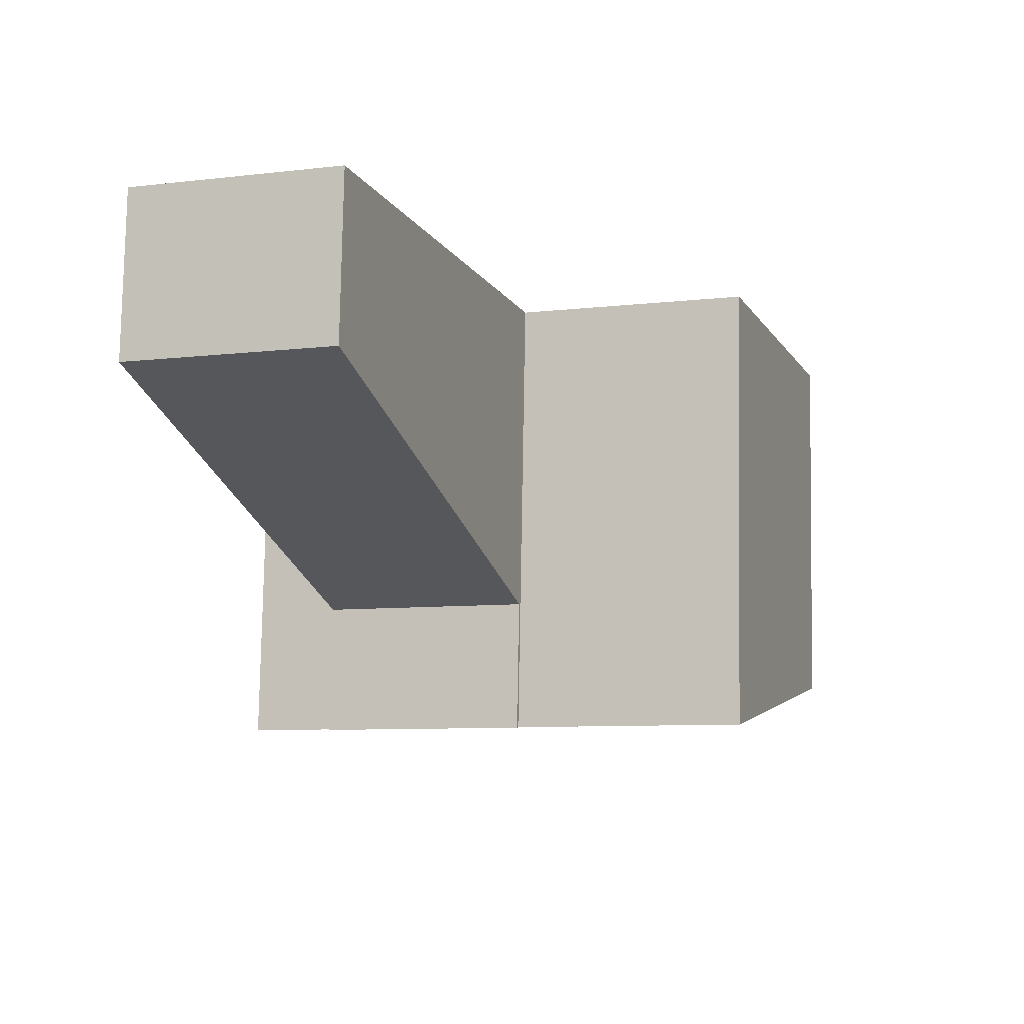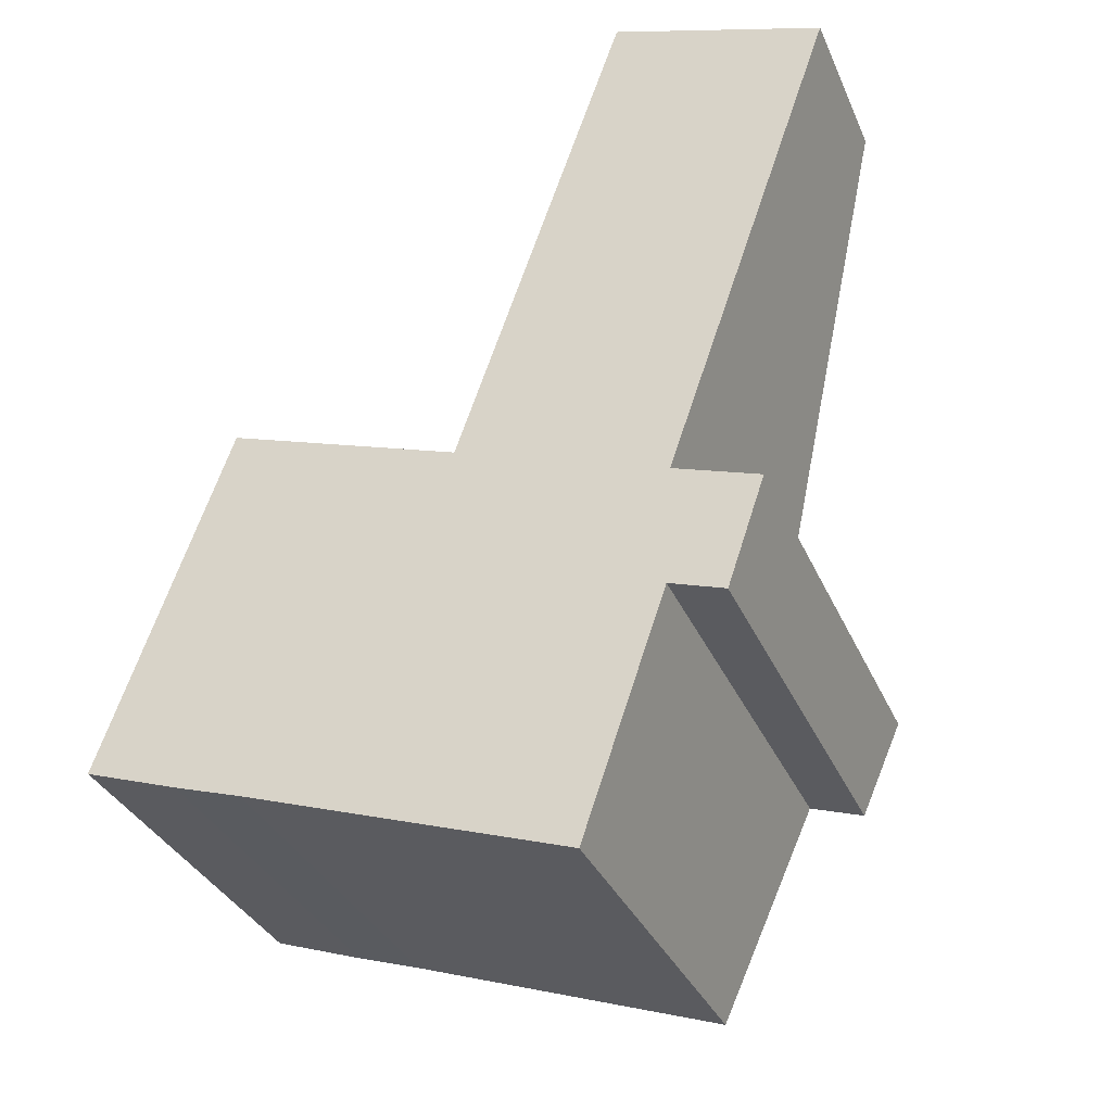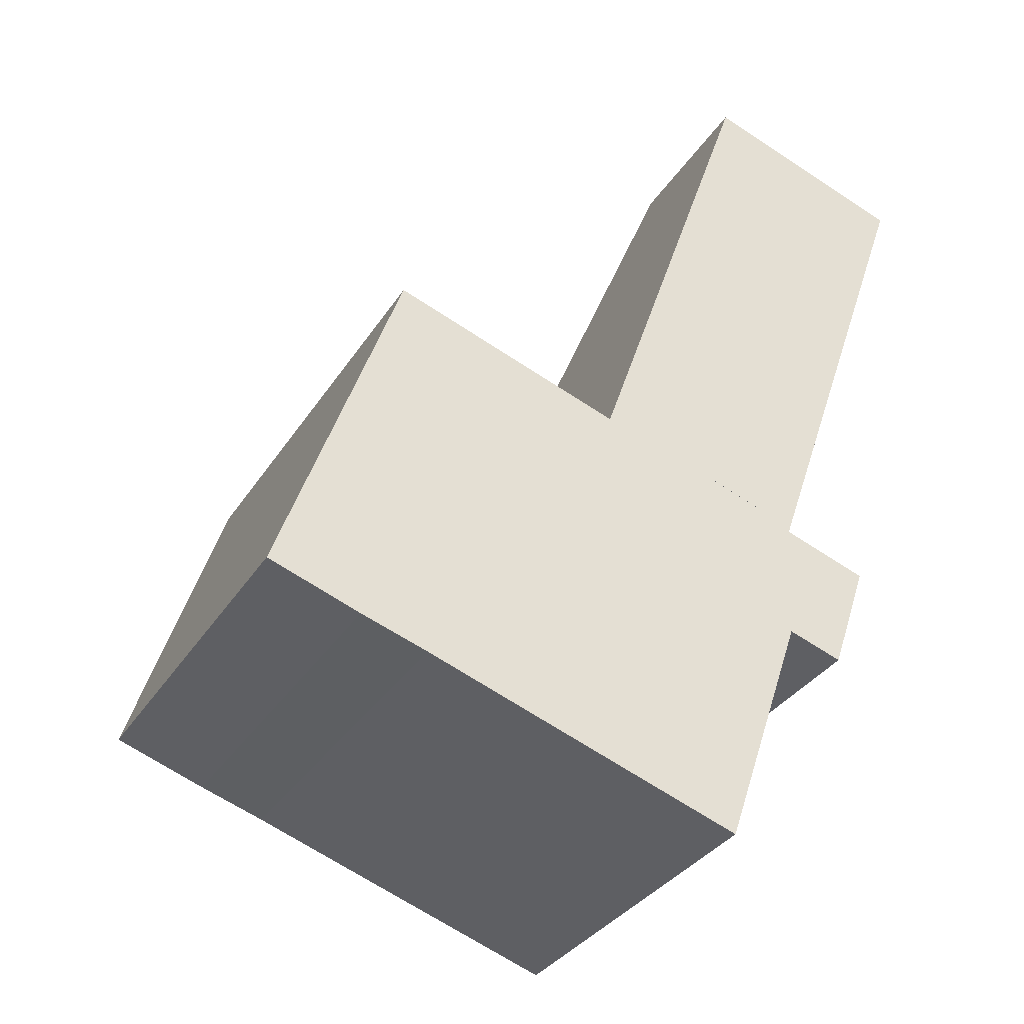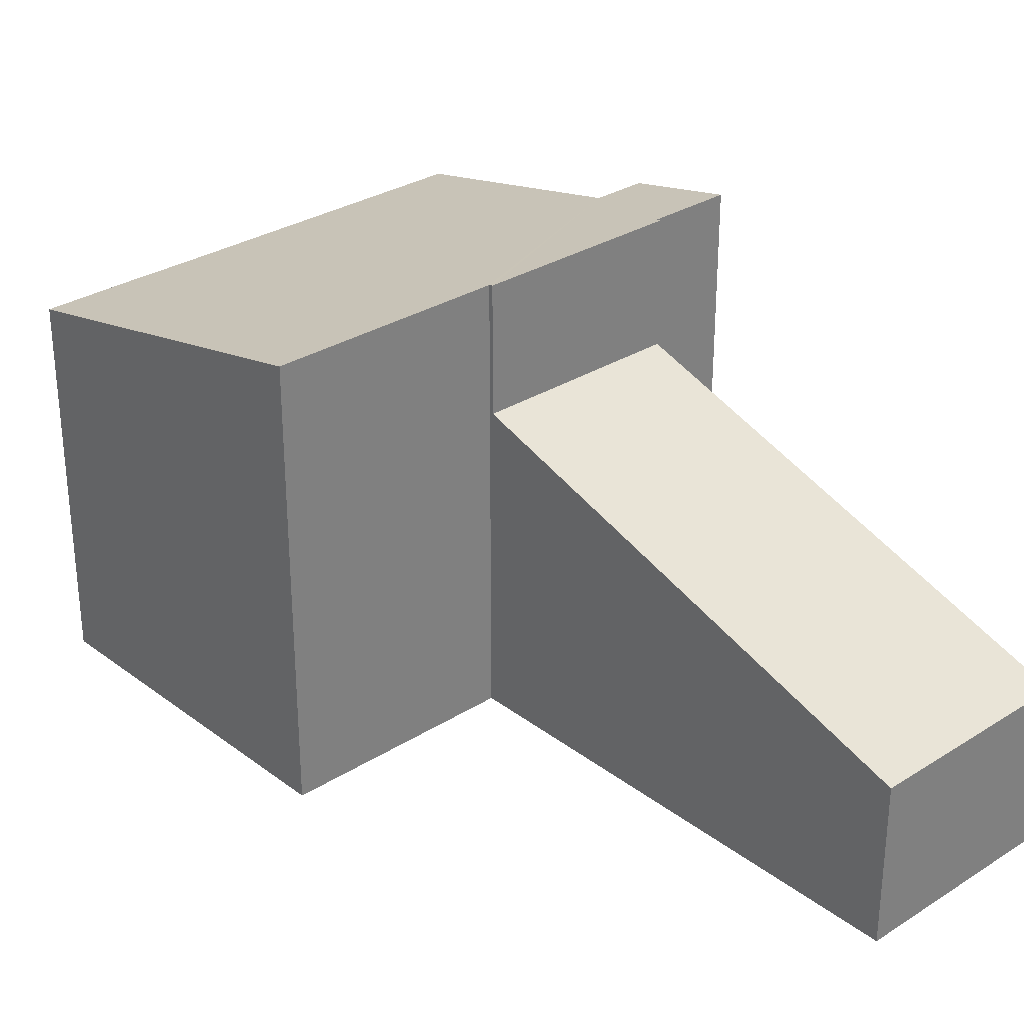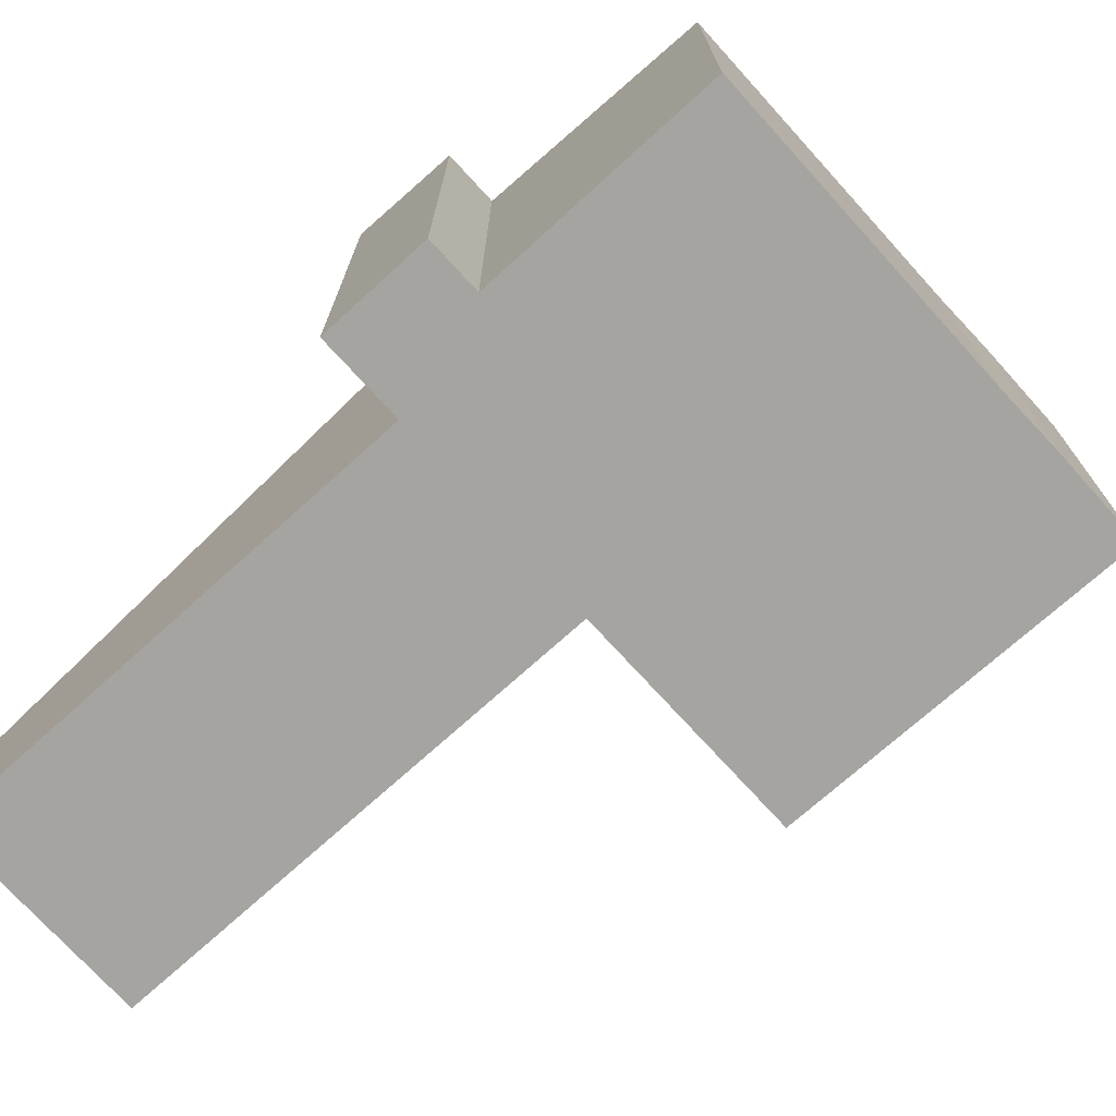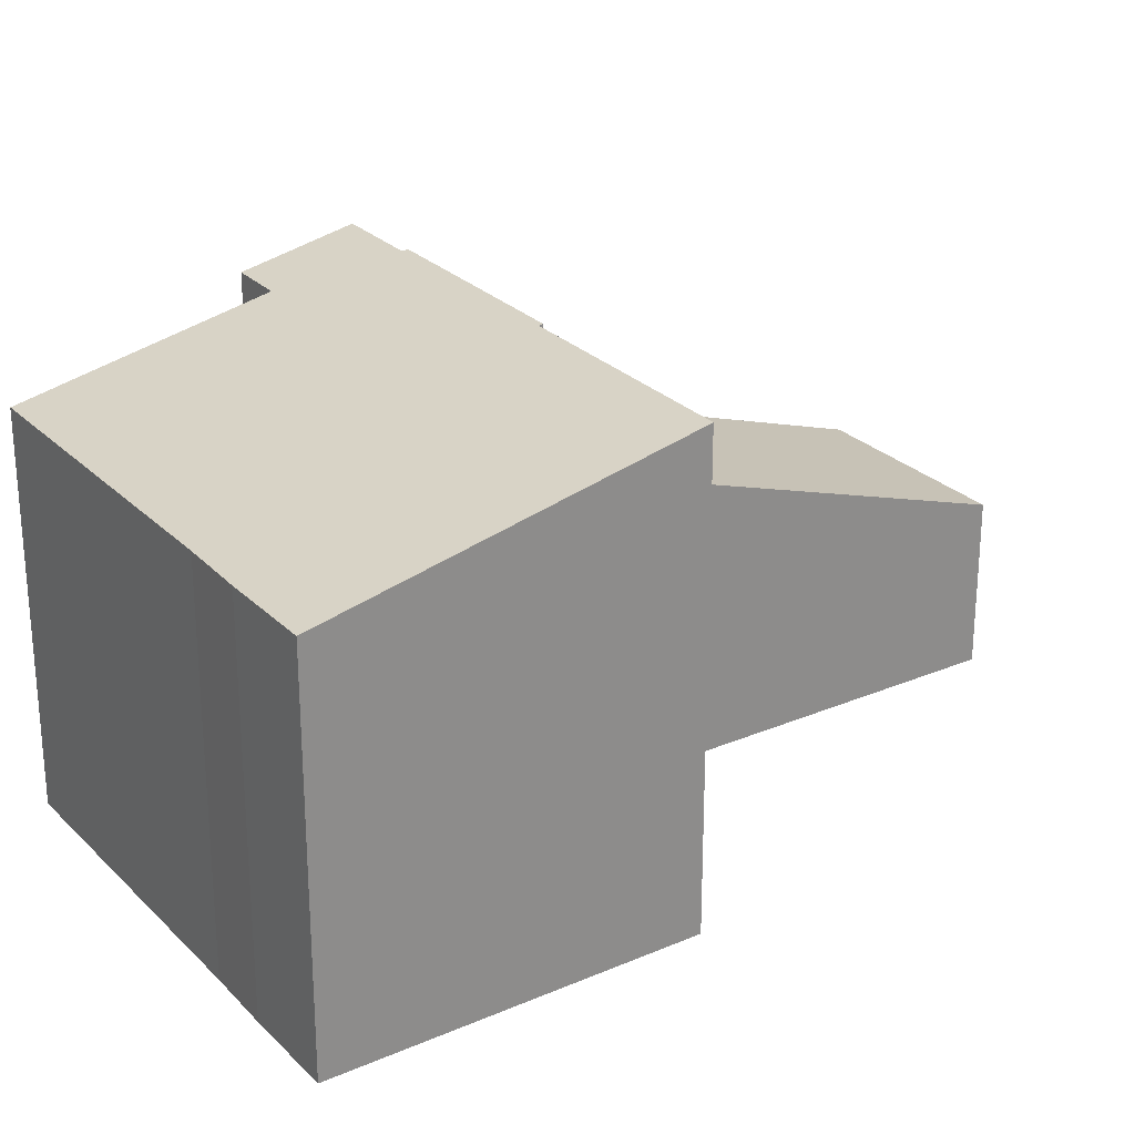
<metadata>
{"format":"obj","ext":"obj","renderer":"f3d","projection":"perspective","resolution":1024,"background":"white","views":[{"elev":79.5,"azim":-179.0,"up":"+Z"},{"elev":-33.8,"azim":21.1,"up":"+Z"},{"elev":-33.4,"azim":-27.7,"up":"+Z"},{"elev":30.6,"azim":-23.4,"up":"+Y"},{"elev":-73.4,"azim":151.1,"up":"+Y"},{"elev":26.1,"azim":-104.8,"up":"+Y"}]}
</metadata>
<code>
v  2.868 10.88 8.111
v  2.15 9.09 -0.745
v  0 9.093 5.568e-16
v  3.697 9.096 -1.242
v  5.406 9.094 -1.829
v  11.12 9.09 -3.79
v  8.197 10.88 6.298
v  13.02 10.31 1.781
v  8.291 10.88 6.266
v  8.324 10.9 6.36
v  13.18 10.87 4.58
v  13.22 10.9 4.7
v  14.3 10.31 1.351
v  15.16 10.87 3.906
v  8.324 -3.894e-16 6.36
v  8.291 -3.837e-16 6.266
v  2.868 -4.967e-16 8.111
v  0 0 0
v  13.22 -2.878e-16 4.7
v  13.18 -2.804e-16 4.58
v  15.16 -2.392e-16 3.906
v  8.197 -3.856e-16 6.298
v  14.3 -8.272e-17 1.351
v  13.02 -1.091e-16 1.781
v  11.12 2.321e-16 -3.79
v  3.697 7.605e-17 -1.242
v  5.406 1.12e-16 -1.829
v  2.15 4.562e-17 -0.745
v  13.22 7.738 4.7
v  12.2 3.957 17.61
v  17.1 3.961 15.92
v  8.324 7.742 6.36
v  12.2 -1.078e-15 17.61
v  17.1 -9.751e-16 15.92
g defaultobject
f 1 2 3
f 2 1 4
f 4 1 5
f 5 1 6
f 6 1 7
f 6 7 8
f 8 7 9
f 8 9 10
f 8 10 11
f 11 10 12
f 8 11 13
f 14 13 11
f 9 15 10
f 15 9 16
f 3 17 1
f 17 3 18
f 15 12 10
f 12 15 19
f 20 14 11
f 14 20 21
f 7 16 9
f 16 7 1
f 16 1 22
f 22 1 17
f 19 11 12
f 11 19 20
f 21 13 14
f 13 21 23
f 24 6 8
f 6 24 25
f 23 8 13
f 8 23 24
f 25 5 6
f 5 25 4
f 4 25 26
f 26 25 27
f 26 2 4
f 2 26 28
f 2 18 3
f 18 2 28
f 23 20 24
f 20 23 21
f 28 17 18
f 17 28 26
f 17 26 27
f 17 27 22
f 22 27 25
f 22 25 16
f 16 25 15
f 15 25 20
f 15 20 19
f 20 25 24
f 29 30 31
f 30 29 32
f 15 30 32
f 30 15 33
f 30 34 31
f 34 30 33
f 31 19 29
f 19 31 34
f 29 15 32
f 15 29 19
f 19 33 15
f 33 19 34

</code>
